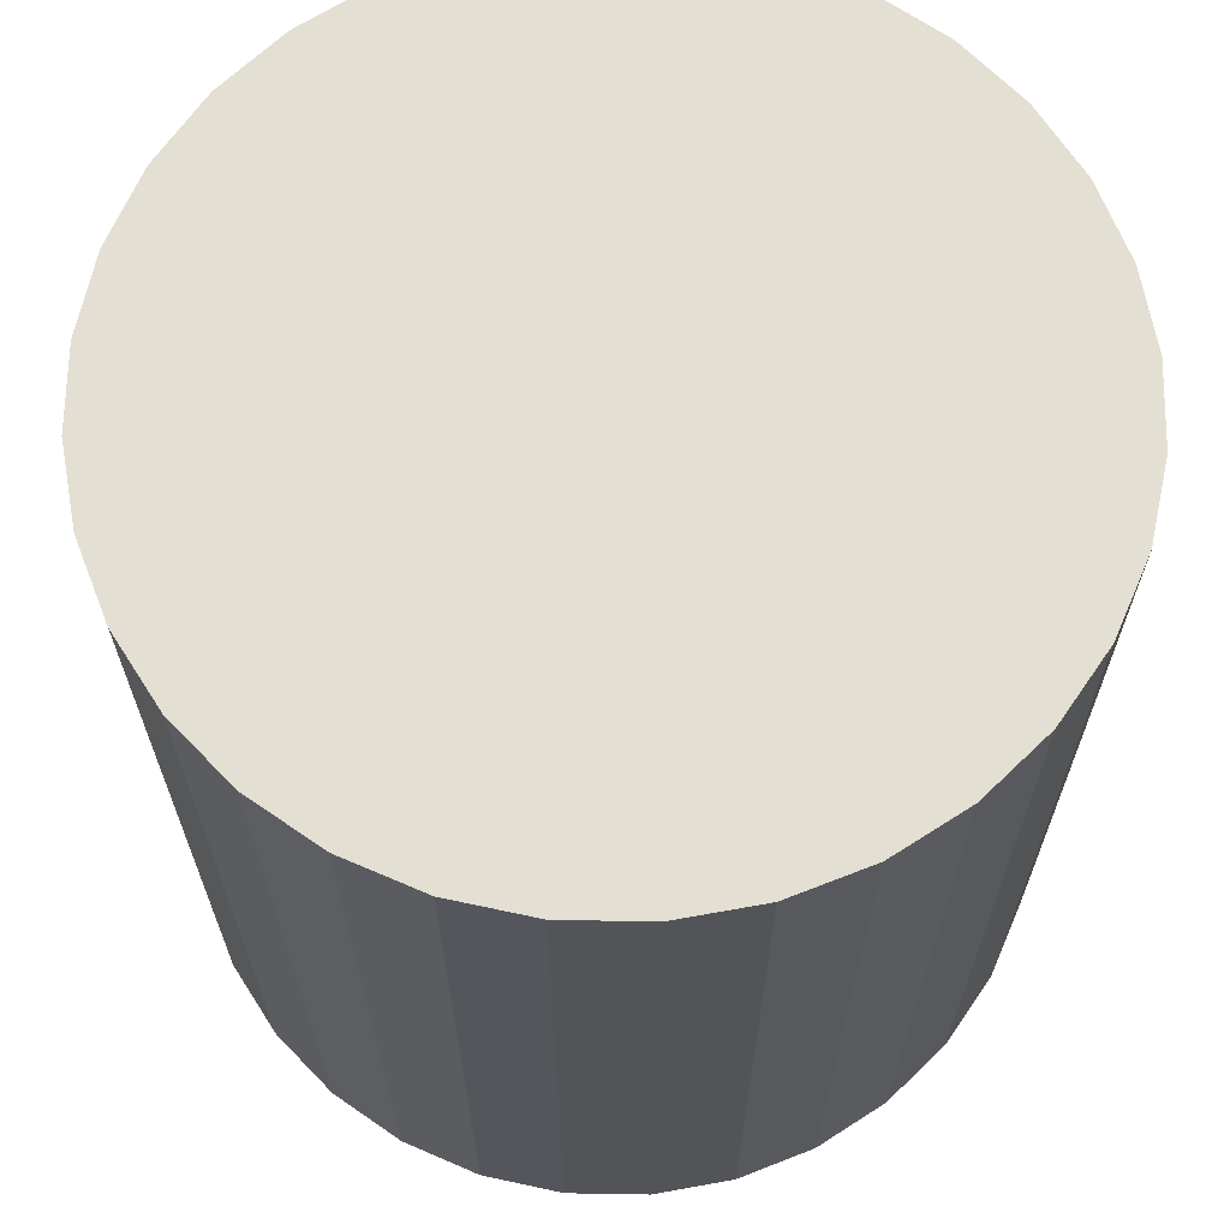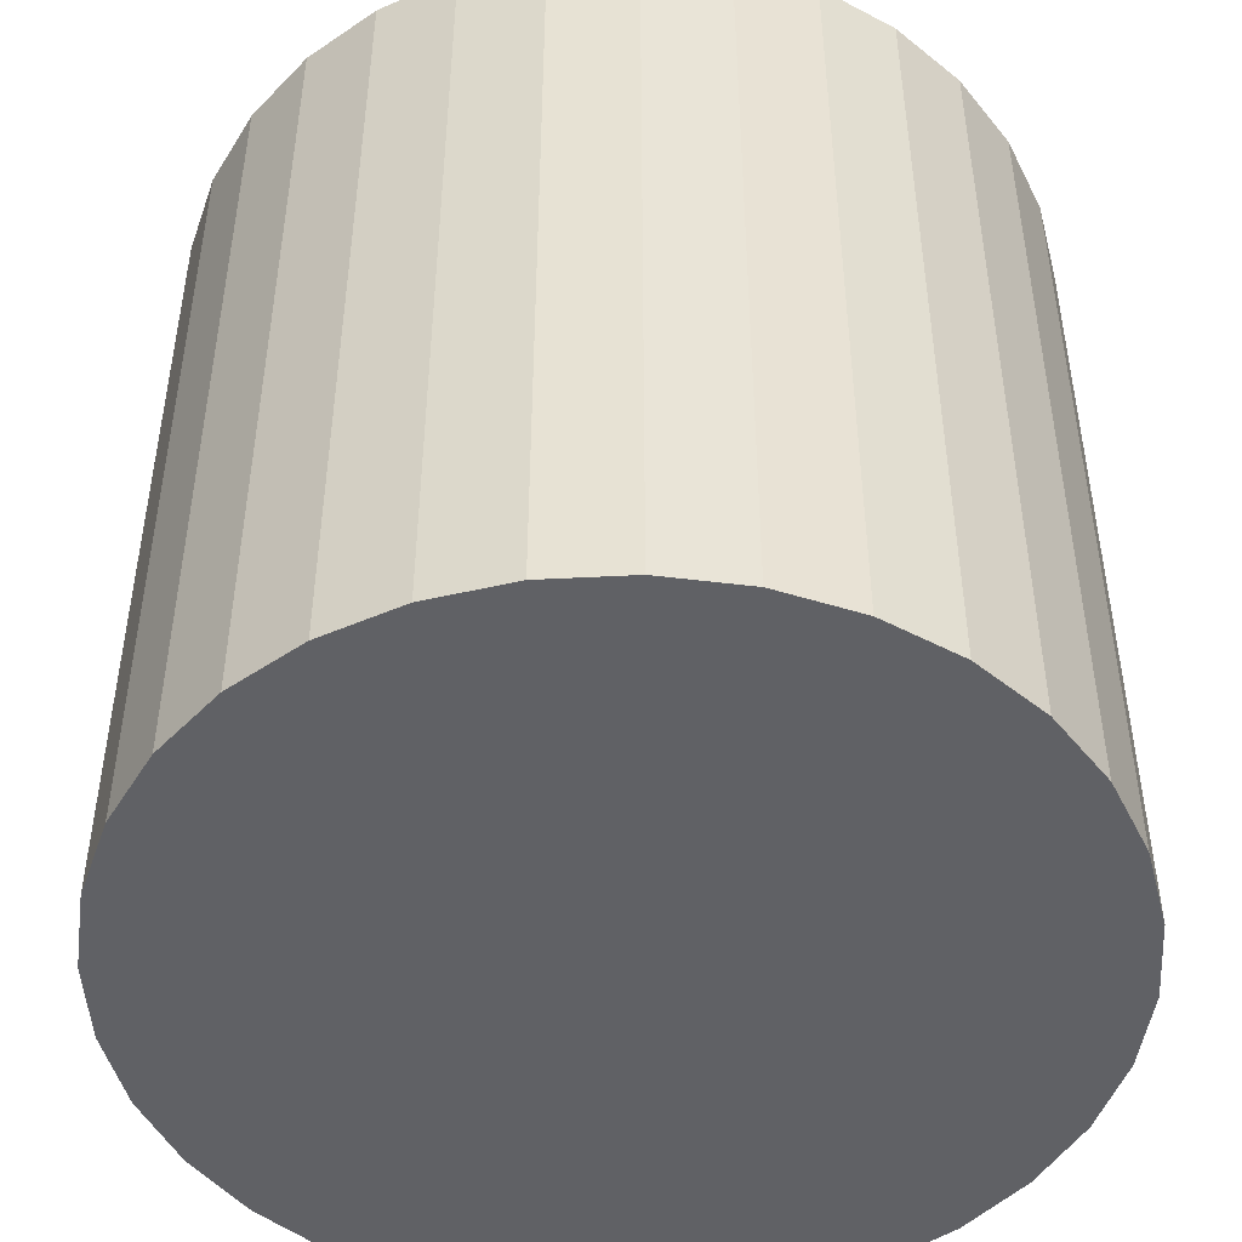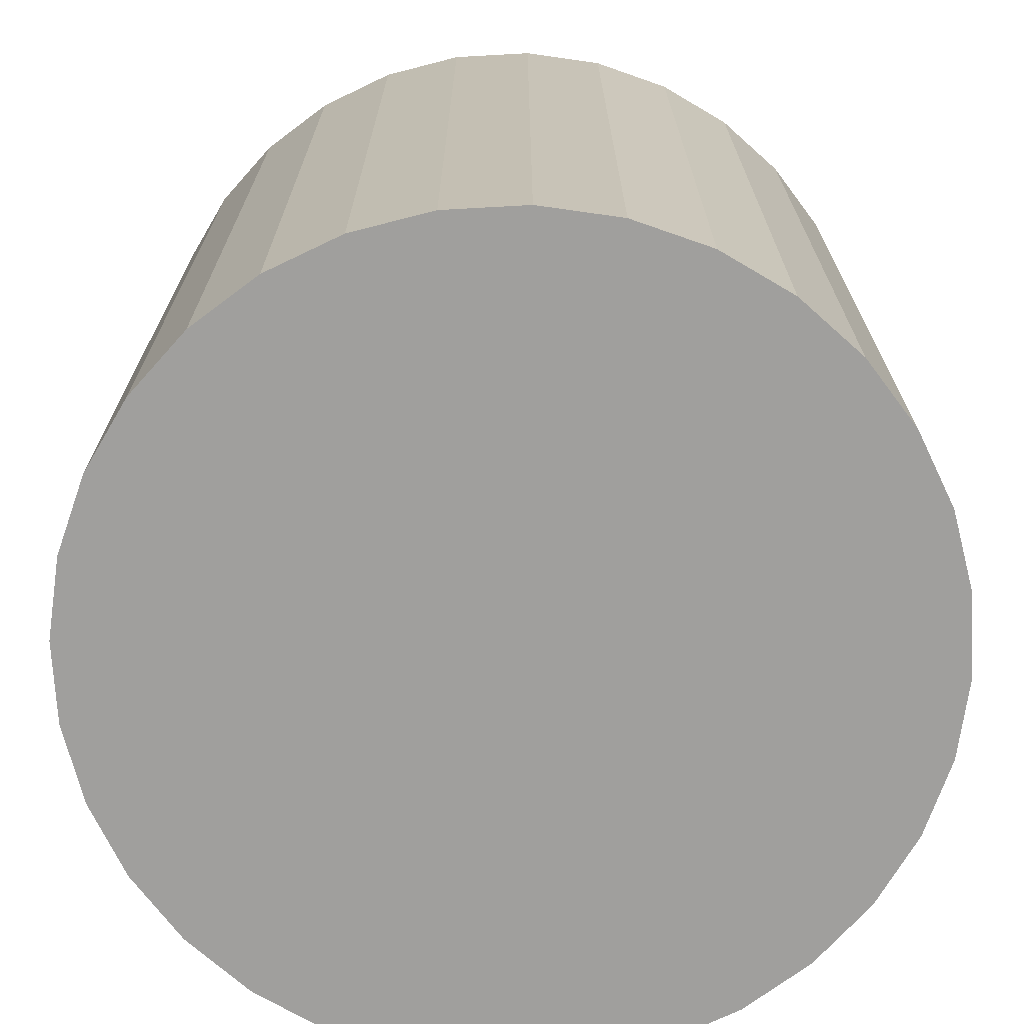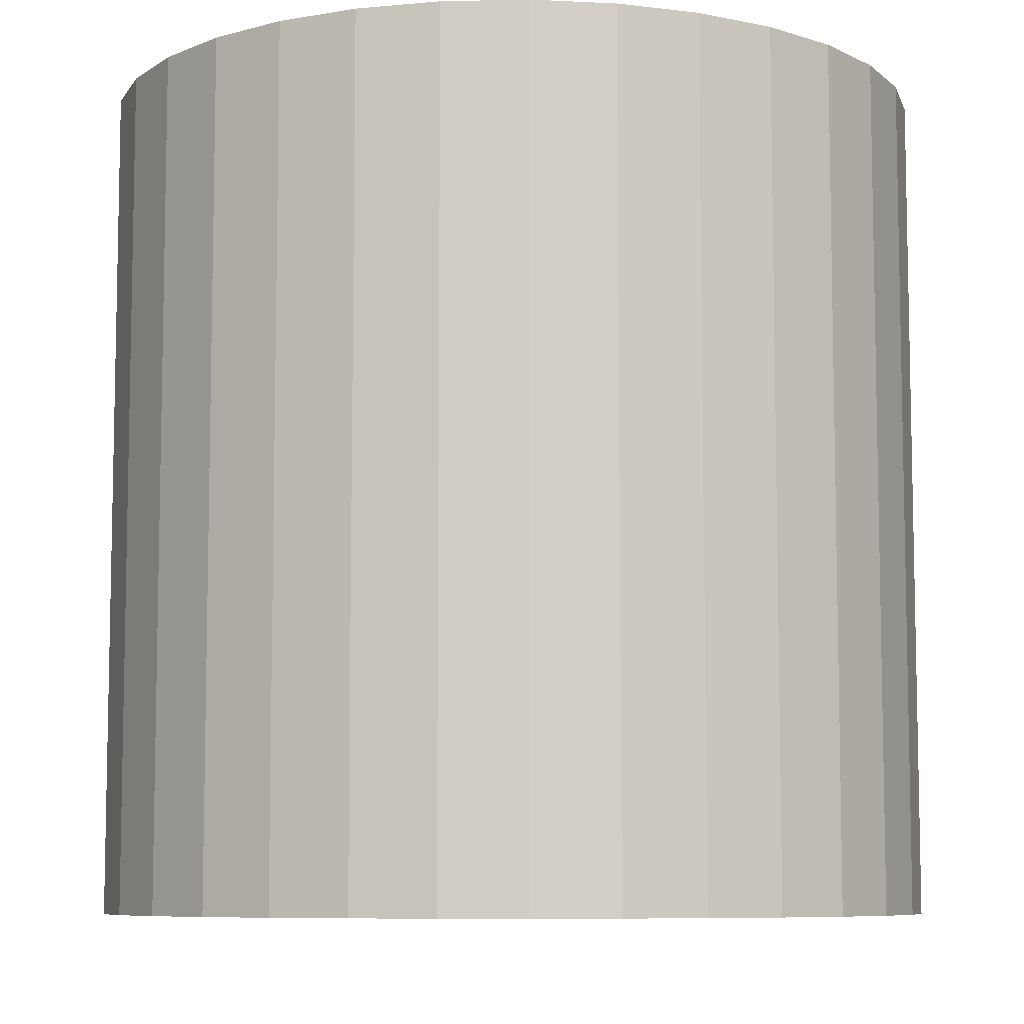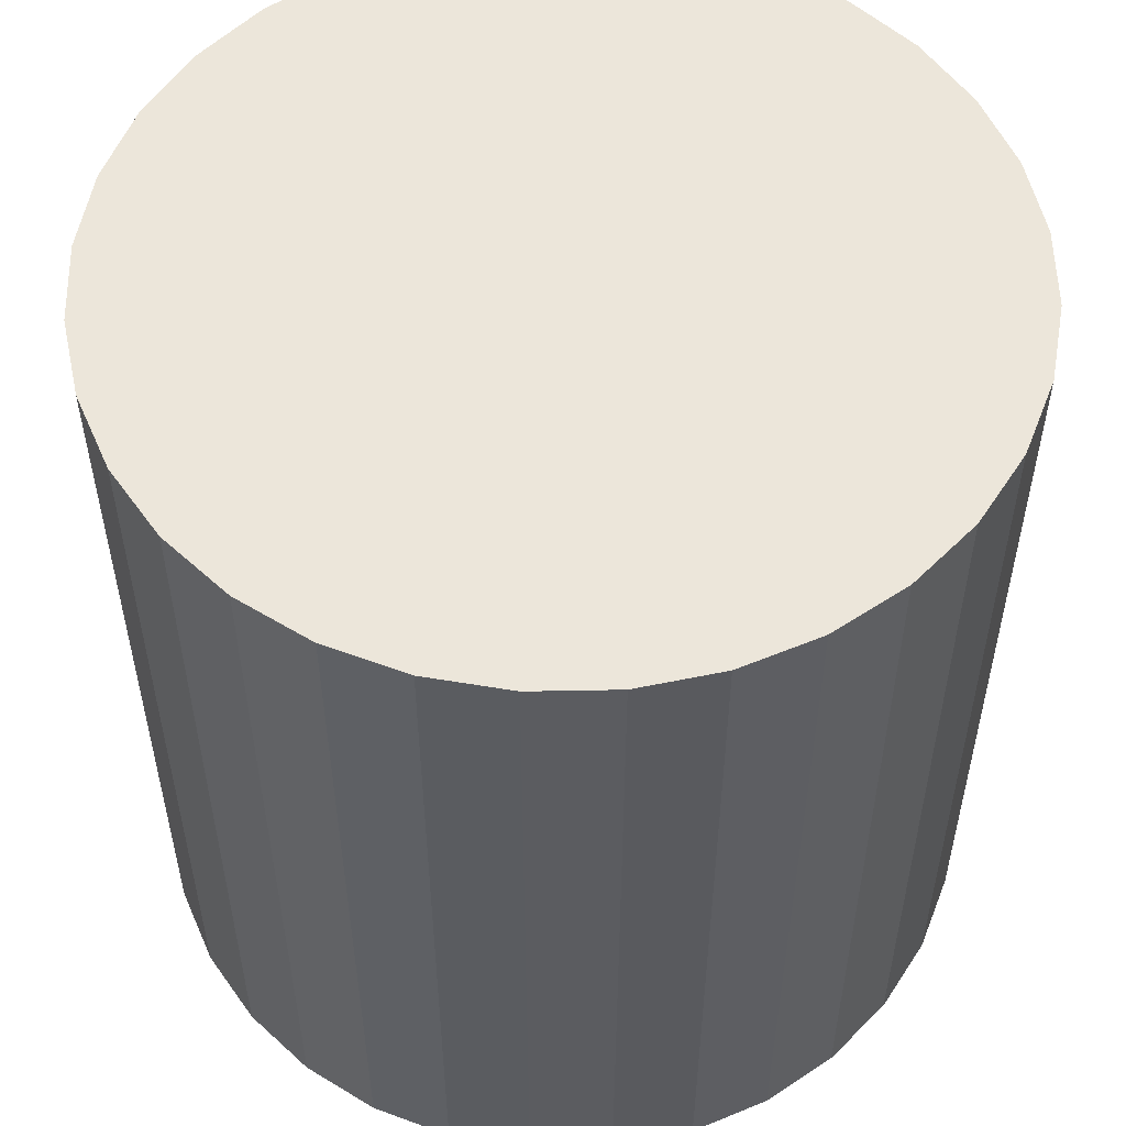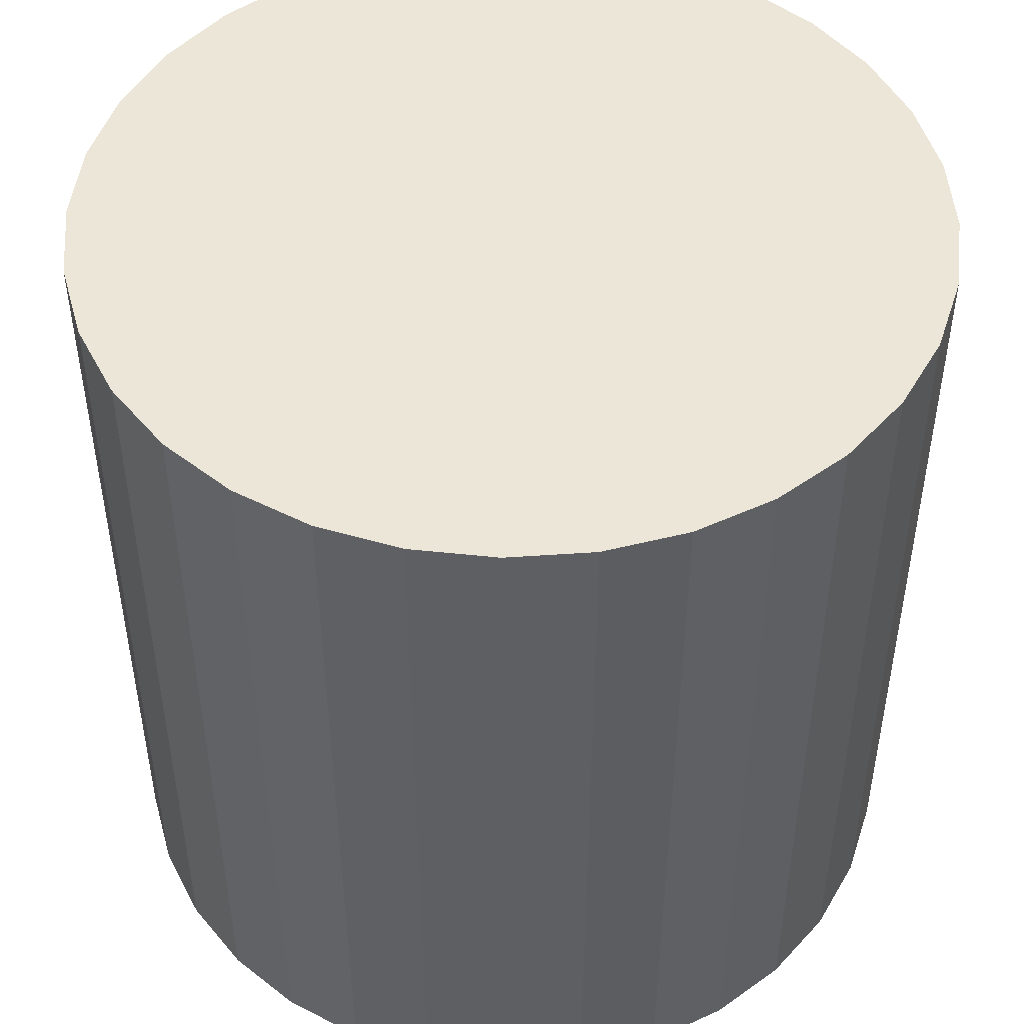
<metadata>
{"format":"obj","ext":"obj","renderer":"f3d","projection":"perspective","resolution":1024,"background":"white","views":[{"elev":66.6,"azim":74.1,"up":"+Y"},{"elev":-48.1,"azim":-159.8,"up":"+Y"},{"elev":-71.4,"azim":31.3,"up":"+Y"},{"elev":-7.9,"azim":31.6,"up":"+Y"},{"elev":54.6,"azim":-175.5,"up":"+Y"},{"elev":48.7,"azim":-156.3,"up":"+Y"}]}
</metadata>
<code>
v 0.7225 -0.09147 -1.175
v 0.8469 -0.09147 -1.023
v 0.9393 -0.09147 -0.8502
v 0.9962 -0.09147 -0.6626
v 1.015 -0.09147 -0.4675
v 0.9962 -0.09147 -0.2724
v 0.9393 -0.09147 -0.08485
v 0.8469 -0.09147 0.08804
v 0.7225 -0.09147 0.2396
v 0.571 -0.09147 0.3639
v 0.3981 -0.09147 0.4563
v 0.2105 -0.09147 0.5133
v 0.01543 -0.09147 0.5325
v -0.1797 -0.09147 0.5133
v -0.3673 -0.09147 0.4563
v -0.5401 -0.09147 0.3639
v -0.6917 -0.09147 0.2396
v -0.816 -0.09147 0.08804
v -0.9084 -0.09147 -0.08485
v -0.9654 -0.09147 -0.2724
v -0.9846 -0.09147 -0.4675
v -0.9654 -0.09147 -0.6626
v -0.9084 -0.09147 -0.8502
v -0.816 -0.09147 -1.023
v -0.6917 -0.09147 -1.175
v -0.5401 -0.09147 -1.299
v -0.3673 -0.09147 -1.391
v -0.1797 -0.09147 -1.448
v 0.01543 -0.09147 -1.468
v 0.2105 -0.09147 -1.448
v 0.3981 -0.09147 -1.391
v 0.571 -0.09147 -1.299
v 0.7225 1.909 -1.175
v 0.8469 1.909 -1.023
v 0.9393 1.909 -0.8502
v 0.9962 1.909 -0.6626
v 1.015 1.909 -0.4675
v 0.9962 1.909 -0.2724
v 0.9393 1.909 -0.08485
v 0.8469 1.909 0.08804
v 0.7225 1.909 0.2396
v 0.571 1.909 0.3639
v 0.3981 1.909 0.4563
v 0.2105 1.909 0.5133
v 0.01543 1.909 0.5325
v -0.1797 1.909 0.5133
v -0.3673 1.909 0.4563
v -0.5401 1.909 0.3639
v -0.6917 1.909 0.2396
v -0.816 1.909 0.08804
v -0.9084 1.909 -0.08485
v -0.9654 1.909 -0.2724
v -0.9846 1.909 -0.4675
v -0.9654 1.909 -0.6626
v -0.9084 1.909 -0.8502
v -0.816 1.909 -1.023
v -0.6917 1.909 -1.175
v -0.5401 1.909 -1.299
v -0.3673 1.909 -1.391
v -0.1797 1.909 -1.448
v 0.01542 1.909 -1.468
v 0.2105 1.909 -1.448
v 0.3981 1.909 -1.391
v 0.571 1.909 -1.299
v 0.01543 -0.09147 -0.4675
v 0.01543 1.909 -0.4675
f 65 1 2
f 66 34 33
f 65 2 3
f 66 35 34
f 65 3 4
f 66 36 35
f 65 4 5
f 66 37 36
f 65 5 6
f 66 38 37
f 65 6 7
f 66 39 38
f 65 7 8
f 66 40 39
f 65 8 9
f 66 41 40
f 65 9 10
f 66 42 41
f 65 10 11
f 66 43 42
f 65 11 12
f 66 44 43
f 65 12 13
f 66 45 44
f 65 13 14
f 66 46 45
f 65 14 15
f 66 47 46
f 65 15 16
f 66 48 47
f 65 16 17
f 66 49 48
f 65 17 18
f 66 50 49
f 65 18 19
f 66 51 50
f 65 19 20
f 66 52 51
f 65 20 21
f 66 53 52
f 65 21 22
f 66 54 53
f 65 22 23
f 66 55 54
f 65 23 24
f 66 56 55
f 65 24 25
f 66 57 56
f 65 25 26
f 66 58 57
f 65 26 27
f 66 59 58
f 65 27 28
f 66 60 59
f 65 28 29
f 66 61 60
f 65 29 30
f 66 62 61
f 65 30 31
f 66 63 62
f 65 31 32
f 66 64 63
f 32 1 65
f 66 33 64
f 33 1 32
f 33 32 64
f 31 63 64
f 31 64 32
f 30 62 63
f 30 63 31
f 29 61 62
f 29 62 30
f 28 60 61
f 28 61 29
f 27 59 60
f 27 60 28
f 26 58 59
f 26 59 27
f 25 57 58
f 25 58 26
f 24 56 57
f 24 57 25
f 23 55 56
f 23 56 24
f 22 54 55
f 22 55 23
f 21 53 54
f 21 54 22
f 20 52 53
f 20 53 21
f 19 51 52
f 19 52 20
f 18 50 51
f 18 51 19
f 17 49 50
f 17 50 18
f 16 48 49
f 16 49 17
f 15 47 48
f 15 48 16
f 14 46 47
f 14 47 15
f 13 45 46
f 13 46 14
f 12 44 45
f 12 45 13
f 11 43 44
f 11 44 12
f 10 42 43
f 10 43 11
f 9 41 42
f 9 42 10
f 8 40 9
f 40 41 9
f 7 39 8
f 39 40 8
f 6 38 7
f 38 39 7
f 5 37 6
f 37 38 6
f 4 36 5
f 36 37 5
f 3 35 4
f 35 36 4
f 2 34 3
f 34 35 3
f 1 33 2
f 33 34 2

</code>
